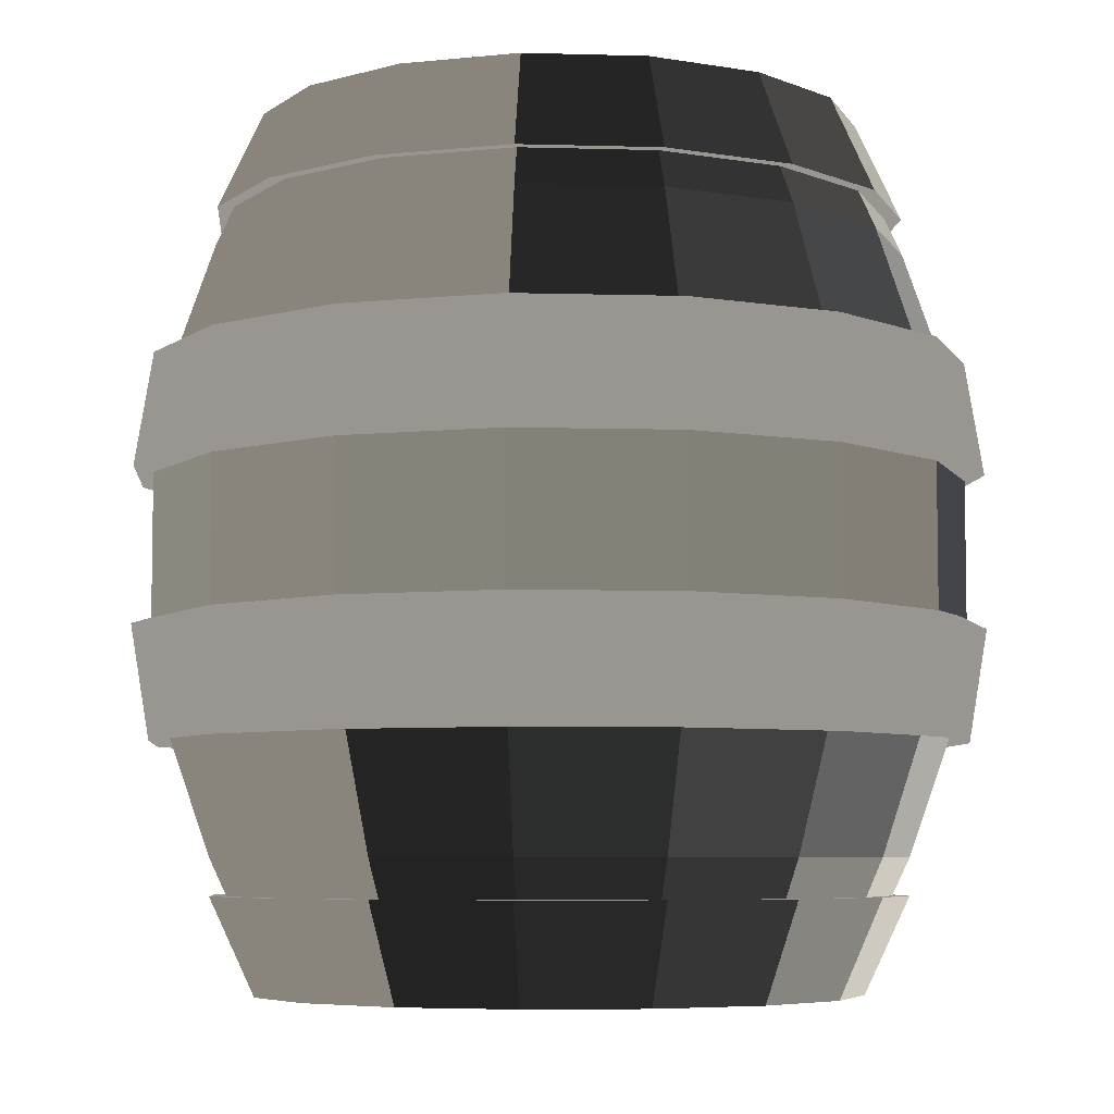
<metadata>
{"format":"obj","ext":"obj","renderer":"f3d","projection":"perspective","resolution":1024,"background":"white","views":[{"elev":-6.0,"azim":-61.2,"up":"+Y"}]}
</metadata>
<code>
v  -6.045e+05 1.987e+05 50.5
v  -5.923e+05 1.987e+05 6.144e+04
v  -5.923e+05 1.431e+05 6.144e+04
v  -6.045e+05 1.431e+05 50.5
v  -6.393e+05 1.987e+05 -5.199e+04
v  -6.393e+05 1.431e+05 -5.199e+04
v  -6.913e+05 1.987e+05 -8.676e+04
v  -6.913e+05 1.431e+05 -8.676e+04
v  -7.527e+05 1.987e+05 -9.897e+04
v  -7.527e+05 1.431e+05 -9.897e+04
v  -8.141e+05 1.987e+05 -8.676e+04
v  -8.141e+05 1.431e+05 -8.676e+04
v  -8.661e+05 1.987e+05 -5.199e+04
v  -8.661e+05 1.431e+05 -5.199e+04
v  -9.009e+05 1.987e+05 50.5
v  -9.009e+05 1.431e+05 50.5
v  -9.131e+05 1.987e+05 6.144e+04
v  -9.131e+05 1.431e+05 6.144e+04
v  -9.009e+05 1.987e+05 1.228e+05
v  -9.009e+05 1.431e+05 1.228e+05
v  -8.661e+05 1.987e+05 1.749e+05
v  -8.661e+05 1.431e+05 1.749e+05
v  -8.141e+05 1.987e+05 2.096e+05
v  -8.141e+05 1.431e+05 2.096e+05
v  -7.527e+05 1.987e+05 2.218e+05
v  -7.527e+05 1.431e+05 2.218e+05
v  -6.913e+05 1.987e+05 2.096e+05
v  -6.913e+05 1.431e+05 2.096e+05
v  -6.393e+05 1.987e+05 1.749e+05
v  -6.393e+05 1.431e+05 1.749e+05
v  -6.045e+05 1.987e+05 1.228e+05
v  -6.045e+05 1.431e+05 1.228e+05
v  -6.739e+05 1.377e+04 1.402e+05
v  -7.101e+05 1.377e+04 1.644e+05
v  -7.527e+05 1.377e+04 1.728e+05
v  -6.413e+05 1.377e+04 6.144e+04
v  -7.953e+05 1.377e+04 1.644e+05
v  -8.315e+05 1.377e+04 1.402e+05
v  -8.641e+05 1.377e+04 6.144e+04
v  -8.556e+05 1.377e+04 1.041e+05
v  -8.556e+05 1.377e+04 1.881e+04
v  -8.315e+05 1.377e+04 -1.734e+04
v  -7.527e+05 1.377e+04 -4.996e+04
v  -7.953e+05 1.377e+04 -4.148e+04
v  -7.101e+05 1.377e+04 -4.148e+04
v  -6.739e+05 1.377e+04 -1.734e+04
v  -6.498e+05 1.377e+04 1.881e+04
v  -6.498e+05 1.377e+04 1.041e+05
v  -6.498e+05 3.28e+05 1.881e+04
v  -6.739e+05 3.28e+05 -1.734e+04
v  -7.101e+05 3.28e+05 -4.148e+04
v  -6.498e+05 3.28e+05 1.041e+05
v  -7.527e+05 3.28e+05 -4.996e+04
v  -7.953e+05 3.28e+05 -4.148e+04
v  -8.556e+05 3.28e+05 1.881e+04
v  -8.315e+05 3.28e+05 -1.734e+04
v  -8.641e+05 3.28e+05 6.144e+04
v  -8.556e+05 3.28e+05 1.041e+05
v  -7.953e+05 3.28e+05 1.644e+05
v  -8.315e+05 3.28e+05 1.402e+05
v  -7.527e+05 3.28e+05 1.728e+05
v  -7.101e+05 3.28e+05 1.644e+05
v  -6.739e+05 3.28e+05 1.402e+05
v  -6.413e+05 3.28e+05 6.144e+04
v  -6.323e+05 3.04e+05 1.155e+04
v  -6.224e+05 3.04e+05 6.144e+04
v  -6.155e+05 2.892e+05 6.144e+04
v  -6.259e+05 2.892e+05 8919
v  -5.996e+05 2.43e+05 6.144e+04
v  -6.112e+05 2.43e+05 2831
v  -6.224e+05 3.78e+04 6.144e+04
v  -6.323e+05 3.78e+04 1.155e+04
v  -6.259e+05 5.26e+04 8919
v  -6.155e+05 5.26e+04 6.144e+04
v  -6.112e+05 9.876e+04 2831
v  -5.996e+05 9.876e+04 6.144e+04
v  -6.605e+05 3.04e+05 -3.074e+04
v  -6.557e+05 2.892e+05 -3.56e+04
v  -6.444e+05 2.43e+05 -4.685e+04
v  -6.605e+05 3.78e+04 -3.074e+04
v  -6.557e+05 5.26e+04 -3.56e+04
v  -6.444e+05 9.876e+04 -4.685e+04
v  -7.028e+05 3.04e+05 -5.899e+04
v  -7.002e+05 2.892e+05 -6.535e+04
v  -6.941e+05 2.43e+05 -8.005e+04
v  -7.028e+05 3.78e+04 -5.899e+04
v  -7.002e+05 5.26e+04 -6.535e+04
v  -6.941e+05 9.876e+04 -8.005e+04
v  -7.527e+05 3.04e+05 -6.892e+04
v  -7.527e+05 2.892e+05 -7.58e+04
v  -7.527e+05 2.43e+05 -9.171e+04
v  -7.527e+05 3.78e+04 -6.892e+04
v  -7.527e+05 5.26e+04 -7.58e+04
v  -7.527e+05 9.876e+04 -9.171e+04
v  -8.026e+05 3.04e+05 -5.899e+04
v  -8.052e+05 2.892e+05 -6.535e+04
v  -8.113e+05 2.43e+05 -8.005e+04
v  -8.026e+05 3.78e+04 -5.899e+04
v  -8.052e+05 5.26e+04 -6.535e+04
v  -8.113e+05 9.876e+04 -8.005e+04
v  -8.449e+05 3.04e+05 -3.074e+04
v  -8.497e+05 2.892e+05 -3.56e+04
v  -8.61e+05 2.43e+05 -4.685e+04
v  -8.449e+05 3.78e+04 -3.074e+04
v  -8.497e+05 5.26e+04 -3.56e+04
v  -8.61e+05 9.876e+04 -4.685e+04
v  -8.731e+05 3.04e+05 1.155e+04
v  -8.795e+05 2.892e+05 8919
v  -8.942e+05 2.43e+05 2831
v  -8.731e+05 3.78e+04 1.155e+04
v  -8.795e+05 5.26e+04 8919
v  -8.942e+05 9.876e+04 2831
v  -8.831e+05 3.04e+05 6.144e+04
v  -8.899e+05 2.892e+05 6.144e+04
v  -9.059e+05 2.43e+05 6.144e+04
v  -8.831e+05 3.78e+04 6.144e+04
v  -8.899e+05 5.26e+04 6.144e+04
v  -9.059e+05 9.876e+04 6.144e+04
v  -8.731e+05 3.04e+05 1.113e+05
v  -8.795e+05 2.892e+05 1.14e+05
v  -8.942e+05 2.43e+05 1.2e+05
v  -8.731e+05 3.78e+04 1.113e+05
v  -8.795e+05 5.26e+04 1.14e+05
v  -8.942e+05 9.876e+04 1.2e+05
v  -8.449e+05 3.04e+05 1.536e+05
v  -8.497e+05 2.892e+05 1.585e+05
v  -8.61e+05 2.43e+05 1.697e+05
v  -8.449e+05 3.78e+04 1.536e+05
v  -8.497e+05 5.26e+04 1.585e+05
v  -8.61e+05 9.876e+04 1.697e+05
v  -8.026e+05 3.04e+05 1.819e+05
v  -8.052e+05 2.892e+05 1.882e+05
v  -8.113e+05 2.43e+05 2.029e+05
v  -8.026e+05 3.78e+04 1.819e+05
v  -8.052e+05 5.26e+04 1.882e+05
v  -8.113e+05 9.876e+04 2.029e+05
v  -7.527e+05 3.04e+05 1.918e+05
v  -7.527e+05 2.892e+05 1.987e+05
v  -7.527e+05 2.43e+05 2.146e+05
v  -7.527e+05 3.78e+04 1.918e+05
v  -7.527e+05 5.26e+04 1.987e+05
v  -7.527e+05 9.876e+04 2.146e+05
v  -7.028e+05 3.04e+05 1.819e+05
v  -7.002e+05 2.892e+05 1.882e+05
v  -6.941e+05 2.43e+05 2.029e+05
v  -7.028e+05 3.78e+04 1.819e+05
v  -7.002e+05 5.26e+04 1.882e+05
v  -6.941e+05 9.876e+04 2.029e+05
v  -6.605e+05 3.04e+05 1.536e+05
v  -6.557e+05 2.892e+05 1.585e+05
v  -6.444e+05 2.43e+05 1.697e+05
v  -6.605e+05 3.78e+04 1.536e+05
v  -6.557e+05 5.26e+04 1.585e+05
v  -6.444e+05 9.876e+04 1.697e+05
v  -6.323e+05 3.04e+05 1.113e+05
v  -6.259e+05 2.892e+05 1.14e+05
v  -6.112e+05 2.43e+05 1.2e+05
v  -6.323e+05 3.78e+04 1.113e+05
v  -6.259e+05 5.26e+04 1.14e+05
v  -6.112e+05 9.876e+04 1.2e+05
v  -6.486e+05 -264.5 1.832e+04
v  -6.4e+05 -264.5 6.144e+04
v  -6.488e+05 -264.5 6.144e+04
v  -6.567e+05 -264.5 2.166e+04
v  -6.486e+05 -264.5 1.046e+05
v  -6.567e+05 -264.5 1.012e+05
v  -6.73e+05 -264.5 1.411e+05
v  -6.792e+05 -264.5 1.349e+05
v  -7.096e+05 -264.5 1.655e+05
v  -7.129e+05 -264.5 1.575e+05
v  -7.527e+05 -264.5 1.741e+05
v  -7.527e+05 -264.5 1.654e+05
v  -7.958e+05 -264.5 1.655e+05
v  -7.925e+05 -264.5 1.575e+05
v  -8.324e+05 -264.5 1.411e+05
v  -8.262e+05 -264.5 1.349e+05
v  -8.568e+05 -264.5 1.046e+05
v  -8.487e+05 -264.5 1.012e+05
v  -8.654e+05 -264.5 6.144e+04
v  -8.566e+05 -264.5 6.144e+04
v  -8.568e+05 -264.5 1.832e+04
v  -8.487e+05 -264.5 2.166e+04
v  -8.324e+05 -264.5 -1.823e+04
v  -8.262e+05 -264.5 -1.206e+04
v  -7.958e+05 -264.5 -4.265e+04
v  -7.925e+05 -264.5 -3.459e+04
v  -7.527e+05 -264.5 -5.122e+04
v  -7.527e+05 -264.5 -4.25e+04
v  -7.096e+05 -264.5 -4.265e+04
v  -7.129e+05 -264.5 -3.459e+04
v  -6.73e+05 -264.5 -1.823e+04
v  -6.792e+05 -264.5 -1.206e+04
v  -6.4e+05 3.42e+05 6.144e+04
v  -6.486e+05 3.42e+05 1.832e+04
v  -6.567e+05 3.42e+05 2.166e+04
v  -6.488e+05 3.42e+05 6.144e+04
v  -6.73e+05 3.42e+05 -1.823e+04
v  -6.792e+05 3.42e+05 -1.206e+04
v  -7.096e+05 3.42e+05 -4.265e+04
v  -7.129e+05 3.42e+05 -3.459e+04
v  -7.527e+05 3.42e+05 -5.122e+04
v  -7.527e+05 3.42e+05 -4.25e+04
v  -7.958e+05 3.42e+05 -4.265e+04
v  -7.925e+05 3.42e+05 -3.459e+04
v  -8.324e+05 3.42e+05 -1.823e+04
v  -8.262e+05 3.42e+05 -1.206e+04
v  -8.568e+05 3.42e+05 1.832e+04
v  -8.487e+05 3.42e+05 2.166e+04
v  -8.654e+05 3.42e+05 6.144e+04
v  -8.566e+05 3.42e+05 6.144e+04
v  -8.568e+05 3.42e+05 1.046e+05
v  -8.487e+05 3.42e+05 1.012e+05
v  -8.324e+05 3.42e+05 1.411e+05
v  -8.262e+05 3.42e+05 1.349e+05
v  -7.958e+05 3.42e+05 1.655e+05
v  -7.925e+05 3.42e+05 1.575e+05
v  -7.527e+05 3.42e+05 1.741e+05
v  -7.527e+05 3.42e+05 1.654e+05
v  -7.096e+05 3.42e+05 1.655e+05
v  -7.129e+05 3.42e+05 1.575e+05
v  -6.73e+05 3.42e+05 1.411e+05
v  -6.792e+05 3.42e+05 1.349e+05
v  -6.486e+05 3.42e+05 1.046e+05
v  -6.567e+05 3.42e+05 1.012e+05
v  -6.425e+05 3.415e+05 1.577e+04
v  -6.334e+05 3.415e+05 6.144e+04
v  -6.157e+05 3.035e+05 6.144e+04
v  -6.261e+05 3.035e+05 8997
v  -6.683e+05 3.415e+05 -2.295e+04
v  -6.558e+05 3.035e+05 -3.546e+04
v  -7.07e+05 3.415e+05 -4.882e+04
v  -7.003e+05 3.035e+05 -6.516e+04
v  -7.527e+05 3.415e+05 -5.79e+04
v  -7.527e+05 3.035e+05 -7.56e+04
v  -7.984e+05 3.415e+05 -4.882e+04
v  -8.051e+05 3.035e+05 -6.516e+04
v  -8.371e+05 3.415e+05 -2.295e+04
v  -8.496e+05 3.035e+05 -3.546e+04
v  -8.63e+05 3.415e+05 1.577e+04
v  -8.793e+05 3.035e+05 8997
v  -8.72e+05 3.415e+05 6.144e+04
v  -8.897e+05 3.035e+05 6.144e+04
v  -8.63e+05 3.415e+05 1.071e+05
v  -8.793e+05 3.035e+05 1.139e+05
v  -8.371e+05 3.415e+05 1.458e+05
v  -8.496e+05 3.035e+05 1.583e+05
v  -7.984e+05 3.415e+05 1.717e+05
v  -8.051e+05 3.035e+05 1.88e+05
v  -7.527e+05 3.415e+05 1.808e+05
v  -7.527e+05 3.035e+05 1.985e+05
v  -7.07e+05 3.415e+05 1.717e+05
v  -7.003e+05 3.035e+05 1.88e+05
v  -6.683e+05 3.415e+05 1.458e+05
v  -6.558e+05 3.035e+05 1.583e+05
v  -6.425e+05 3.415e+05 1.071e+05
v  -6.261e+05 3.035e+05 1.139e+05
v  -6.334e+05 -263.4 6.144e+04
v  -6.425e+05 -263.4 1.577e+04
v  -6.261e+05 3.78e+04 8997
v  -6.157e+05 3.78e+04 6.144e+04
v  -6.683e+05 -263.4 -2.295e+04
v  -6.558e+05 3.78e+04 -3.546e+04
v  -7.07e+05 -263.4 -4.882e+04
v  -7.003e+05 3.78e+04 -6.516e+04
v  -7.527e+05 -263.4 -5.79e+04
v  -7.527e+05 3.78e+04 -7.56e+04
v  -7.984e+05 -263.4 -4.882e+04
v  -8.051e+05 3.78e+04 -6.516e+04
v  -8.371e+05 -263.4 -2.295e+04
v  -8.496e+05 3.78e+04 -3.546e+04
v  -8.63e+05 -263.4 1.577e+04
v  -8.793e+05 3.78e+04 8997
v  -8.72e+05 -263.4 6.144e+04
v  -8.897e+05 3.78e+04 6.144e+04
v  -8.63e+05 -263.4 1.071e+05
v  -8.793e+05 3.78e+04 1.139e+05
v  -8.371e+05 -263.4 1.458e+05
v  -8.496e+05 3.78e+04 1.583e+05
v  -7.984e+05 -263.4 1.717e+05
v  -8.051e+05 3.78e+04 1.88e+05
v  -7.527e+05 -263.4 1.808e+05
v  -7.527e+05 3.78e+04 1.985e+05
v  -7.07e+05 -263.4 1.717e+05
v  -7.003e+05 3.78e+04 1.88e+05
v  -6.683e+05 -263.4 1.458e+05
v  -6.558e+05 3.78e+04 1.583e+05
v  -6.425e+05 -263.4 1.071e+05
v  -6.261e+05 3.78e+04 1.139e+05
v  -5.974e+05 2.01e+05 -2892
v  -6.041e+05 2.453e+05 -111.9
v  -5.919e+05 2.453e+05 6.144e+04
v  -5.846e+05 2.01e+05 6.144e+04
v  -5.846e+05 1.408e+05 6.144e+04
v  -5.919e+05 9.648e+04 6.144e+04
v  -6.041e+05 9.648e+04 -111.9
v  -5.974e+05 1.408e+05 -2892
v  -6.338e+05 2.01e+05 -5.743e+04
v  -6.39e+05 2.453e+05 -5.229e+04
v  -6.39e+05 9.648e+04 -5.229e+04
v  -6.338e+05 1.408e+05 -5.743e+04
v  -6.884e+05 2.01e+05 -9.387e+04
v  -6.912e+05 2.453e+05 -8.716e+04
v  -6.912e+05 9.648e+04 -8.716e+04
v  -6.884e+05 1.408e+05 -9.387e+04
v  -7.527e+05 2.01e+05 -1.067e+05
v  -7.527e+05 2.453e+05 -9.94e+04
v  -7.527e+05 9.648e+04 -9.94e+04
v  -7.527e+05 1.408e+05 -1.067e+05
v  -8.17e+05 2.01e+05 -9.387e+04
v  -8.143e+05 2.453e+05 -8.716e+04
v  -8.143e+05 9.648e+04 -8.716e+04
v  -8.17e+05 1.408e+05 -9.387e+04
v  -8.716e+05 2.01e+05 -5.743e+04
v  -8.664e+05 2.453e+05 -5.229e+04
v  -8.664e+05 9.648e+04 -5.229e+04
v  -8.716e+05 1.408e+05 -5.743e+04
v  -9.08e+05 2.01e+05 -2892
v  -9.013e+05 2.453e+05 -111.9
v  -9.013e+05 9.648e+04 -111.9
v  -9.08e+05 1.408e+05 -2892
v  -9.208e+05 2.01e+05 6.144e+04
v  -9.135e+05 2.453e+05 6.144e+04
v  -9.135e+05 9.648e+04 6.144e+04
v  -9.208e+05 1.408e+05 6.144e+04
v  -9.08e+05 2.01e+05 1.258e+05
v  -9.013e+05 2.453e+05 1.23e+05
v  -9.013e+05 9.648e+04 1.23e+05
v  -9.08e+05 1.408e+05 1.258e+05
v  -8.716e+05 2.01e+05 1.803e+05
v  -8.664e+05 2.453e+05 1.752e+05
v  -8.664e+05 9.648e+04 1.752e+05
v  -8.716e+05 1.408e+05 1.803e+05
v  -8.17e+05 2.01e+05 2.167e+05
v  -8.143e+05 2.453e+05 2.1e+05
v  -8.143e+05 9.648e+04 2.1e+05
v  -8.17e+05 1.408e+05 2.167e+05
v  -7.527e+05 2.01e+05 2.295e+05
v  -7.527e+05 2.453e+05 2.223e+05
v  -7.527e+05 9.648e+04 2.223e+05
v  -7.527e+05 1.408e+05 2.295e+05
v  -6.884e+05 2.01e+05 2.167e+05
v  -6.912e+05 2.453e+05 2.1e+05
v  -6.912e+05 9.648e+04 2.1e+05
v  -6.884e+05 1.408e+05 2.167e+05
v  -6.338e+05 2.01e+05 1.803e+05
v  -6.39e+05 2.453e+05 1.752e+05
v  -6.39e+05 9.648e+04 1.752e+05
v  -6.338e+05 1.408e+05 1.803e+05
v  -5.974e+05 2.01e+05 1.258e+05
v  -6.041e+05 2.453e+05 1.23e+05
v  -6.041e+05 9.648e+04 1.23e+05
v  -5.974e+05 1.408e+05 1.258e+05
g Cylinder002
f -352 -351 -350 -349
f -348 -352 -349 -347
f -346 -348 -347 -345
f -344 -346 -345 -343
f -342 -344 -343 -341
f -340 -342 -341 -339
f -338 -340 -339 -337
f -336 -338 -337 -335
f -334 -336 -335 -333
f -332 -334 -333 -331
f -330 -332 -331 -329
f -328 -330 -329 -327
f -326 -328 -327 -325
f -324 -326 -325 -323
f -322 -324 -323 -321
f -351 -322 -321 -350
f -320 -319 -318 -317
f -318 -316 -315 -314
f -315 -313 -314
f -314 -312 -311 -310
f -311 -309 -310
f -310 -308 -307 -317
f -307 -306 -317
f -314 -310 -317 -318
f -305 -320 -317
f -304 -303 -302 -301
f -302 -300 -299 -298
f -299 -297 -298
f -298 -296 -295 -294
f -295 -293 -294
f -294 -292 -291 -301
f -291 -290 -301
f -298 -294 -301 -302
f -289 -304 -301
f -288 -287 -286 -285
f -285 -286 -284 -283
f -282 -281 -280 -279
f -279 -280 -278 -277
f -276 -288 -285 -275
f -275 -285 -283 -274
f -281 -273 -272 -280
f -280 -272 -271 -278
f -270 -276 -275 -269
f -269 -275 -274 -268
f -273 -267 -266 -272
f -272 -266 -265 -271
f -264 -270 -269 -263
f -263 -269 -268 -262
f -267 -261 -260 -266
f -266 -260 -259 -265
f -258 -264 -263 -257
f -257 -263 -262 -256
f -261 -255 -254 -260
f -260 -254 -253 -259
f -252 -258 -257 -251
f -251 -257 -256 -250
f -255 -249 -248 -254
f -254 -248 -247 -253
f -246 -252 -251 -245
f -245 -251 -250 -244
f -249 -243 -242 -248
f -248 -242 -241 -247
f -240 -246 -245 -239
f -239 -245 -244 -238
f -243 -237 -236 -242
f -242 -236 -235 -241
f -234 -240 -239 -233
f -233 -239 -238 -232
f -237 -231 -230 -236
f -236 -230 -229 -235
f -228 -234 -233 -227
f -227 -233 -232 -226
f -231 -225 -224 -230
f -230 -224 -223 -229
f -222 -228 -227 -221
f -221 -227 -226 -220
f -225 -219 -218 -224
f -224 -218 -217 -223
f -216 -222 -221 -215
f -215 -221 -220 -214
f -219 -213 -212 -218
f -218 -212 -211 -217
f -210 -216 -215 -209
f -209 -215 -214 -208
f -213 -207 -206 -212
f -212 -206 -205 -211
f -204 -210 -209 -203
f -203 -209 -208 -202
f -207 -201 -200 -206
f -206 -200 -199 -205
f -198 -204 -203 -197
f -197 -203 -202 -196
f -201 -195 -194 -200
f -200 -194 -193 -199
f -287 -198 -197 -286
f -286 -197 -196 -284
f -195 -282 -279 -194
f -194 -279 -277 -193
f -192 -191 -190 -189
f -191 -188 -187 -190
f -188 -186 -185 -187
f -186 -184 -183 -185
f -184 -182 -181 -183
f -182 -180 -179 -181
f -180 -178 -177 -179
f -178 -176 -175 -177
f -176 -174 -173 -175
f -174 -172 -171 -173
f -172 -170 -169 -171
f -170 -168 -167 -169
f -168 -166 -165 -167
f -166 -164 -163 -165
f -164 -162 -161 -163
f -162 -192 -189 -161
f -160 -159 -158 -157
f -159 -156 -155 -158
f -156 -154 -153 -155
f -154 -152 -151 -153
f -152 -150 -149 -151
f -150 -148 -147 -149
f -148 -146 -145 -147
f -146 -144 -143 -145
f -144 -142 -141 -143
f -142 -140 -139 -141
f -140 -138 -137 -139
f -138 -136 -135 -137
f -136 -134 -133 -135
f -134 -132 -131 -133
f -132 -130 -129 -131
f -130 -160 -157 -129
f -189 -190 -317 -306
f -190 -187 -305 -317
f -187 -185 -320 -305
f -185 -183 -319 -320
f -183 -181 -318 -319
f -181 -179 -316 -318
f -179 -177 -315 -316
f -177 -175 -313 -315
f -175 -173 -314 -313
f -173 -171 -312 -314
f -171 -169 -311 -312
f -169 -167 -309 -311
f -167 -165 -310 -309
f -165 -163 -308 -310
f -163 -161 -307 -308
f -161 -189 -306 -307
f -157 -158 -304 -289
f -158 -155 -303 -304
f -155 -153 -302 -303
f -153 -151 -300 -302
f -151 -149 -299 -300
f -149 -147 -297 -299
f -147 -145 -298 -297
f -145 -143 -296 -298
f -143 -141 -295 -296
f -141 -139 -293 -295
f -139 -137 -294 -293
f -137 -135 -292 -294
f -135 -133 -291 -292
f -133 -131 -290 -291
f -131 -129 -301 -290
f -129 -157 -289 -301
f -128 -127 -126 -125
f -124 -128 -125 -123
f -122 -124 -123 -121
f -120 -122 -121 -119
f -118 -120 -119 -117
f -116 -118 -117 -115
f -114 -116 -115 -113
f -112 -114 -113 -111
f -110 -112 -111 -109
f -108 -110 -109 -107
f -106 -108 -107 -105
f -104 -106 -105 -103
f -102 -104 -103 -101
f -100 -102 -101 -99
f -98 -100 -99 -97
f -127 -98 -97 -126
f -159 -160 -127 -128
f -160 -130 -98 -127
f -130 -132 -100 -98
f -132 -134 -102 -100
f -134 -136 -104 -102
f -136 -138 -106 -104
f -138 -140 -108 -106
f -140 -142 -110 -108
f -142 -144 -112 -110
f -144 -146 -114 -112
f -146 -148 -116 -114
f -148 -150 -118 -116
f -150 -152 -120 -118
f -152 -154 -122 -120
f -154 -156 -124 -122
f -156 -159 -128 -124
f -287 -288 -125 -126
f -288 -276 -123 -125
f -276 -270 -121 -123
f -270 -264 -119 -121
f -264 -258 -117 -119
f -258 -252 -115 -117
f -252 -246 -113 -115
f -246 -240 -111 -113
f -240 -234 -109 -111
f -234 -228 -107 -109
f -228 -222 -105 -107
f -222 -216 -103 -105
f -216 -210 -101 -103
f -210 -204 -99 -101
f -204 -198 -97 -99
f -198 -287 -126 -97
f -96 -95 -94 -93
f -95 -92 -91 -94
f -92 -90 -89 -91
f -90 -88 -87 -89
f -88 -86 -85 -87
f -86 -84 -83 -85
f -84 -82 -81 -83
f -82 -80 -79 -81
f -80 -78 -77 -79
f -78 -76 -75 -77
f -76 -74 -73 -75
f -74 -72 -71 -73
f -72 -70 -69 -71
f -70 -68 -67 -69
f -68 -66 -65 -67
f -66 -96 -93 -65
f -191 -192 -95 -96
f -192 -162 -92 -95
f -162 -164 -90 -92
f -164 -166 -88 -90
f -166 -168 -86 -88
f -168 -170 -84 -86
f -170 -172 -82 -84
f -172 -174 -80 -82
f -174 -176 -78 -80
f -176 -178 -76 -78
f -178 -180 -74 -76
f -180 -182 -72 -74
f -182 -184 -70 -72
f -184 -186 -68 -70
f -186 -188 -66 -68
f -188 -191 -96 -66
f -281 -282 -93 -94
f -282 -195 -65 -93
f -195 -201 -67 -65
f -201 -207 -69 -67
f -207 -213 -71 -69
f -213 -219 -73 -71
f -219 -225 -75 -73
f -225 -231 -77 -75
f -231 -237 -79 -77
f -237 -243 -81 -79
f -243 -249 -83 -81
f -249 -255 -85 -83
f -255 -261 -87 -85
f -261 -267 -89 -87
f -267 -273 -91 -89
f -273 -281 -94 -91
f -64 -63 -62 -61
f -60 -59 -58 -57
f -56 -55 -63 -64
f -57 -58 -54 -53
f -52 -51 -55 -56
f -53 -54 -50 -49
f -48 -47 -51 -52
f -49 -50 -46 -45
f -44 -43 -47 -48
f -45 -46 -42 -41
f -40 -39 -43 -44
f -41 -42 -38 -37
f -36 -35 -39 -40
f -37 -38 -34 -33
f -32 -31 -35 -36
f -33 -34 -30 -29
f -28 -27 -31 -32
f -29 -30 -26 -25
f -24 -23 -27 -28
f -25 -26 -22 -21
f -20 -19 -23 -24
f -21 -22 -18 -17
f -16 -15 -19 -20
f -17 -18 -14 -13
f -12 -11 -15 -16
f -13 -14 -10 -9
f -8 -7 -11 -12
f -9 -10 -6 -5
f -4 -3 -7 -8
f -5 -6 -2 -1
f -61 -62 -3 -4
f -1 -2 -59 -60
f -351 -352 -64 -61
f -352 -348 -56 -64
f -348 -346 -52 -56
f -346 -344 -48 -52
f -344 -342 -44 -48
f -342 -340 -40 -44
f -340 -338 -36 -40
f -338 -336 -32 -36
f -336 -334 -28 -32
f -334 -332 -24 -28
f -332 -330 -20 -24
f -330 -328 -16 -20
f -328 -326 -12 -16
f -326 -324 -8 -12
f -324 -322 -4 -8
f -322 -351 -61 -4
f -283 -284 -62 -63
f -284 -196 -3 -62
f -196 -202 -7 -3
f -202 -208 -11 -7
f -208 -214 -15 -11
f -214 -220 -19 -15
f -220 -226 -23 -19
f -226 -232 -27 -23
f -232 -238 -31 -27
f -238 -244 -35 -31
f -244 -250 -39 -35
f -250 -256 -43 -39
f -256 -262 -47 -43
f -262 -268 -51 -47
f -268 -274 -55 -51
f -274 -283 -63 -55
f -349 -350 -60 -57
f -350 -321 -1 -60
f -321 -323 -5 -1
f -323 -325 -9 -5
f -325 -327 -13 -9
f -327 -329 -17 -13
f -329 -331 -21 -17
f -331 -333 -25 -21
f -333 -335 -29 -25
f -335 -337 -33 -29
f -337 -339 -37 -33
f -339 -341 -41 -37
f -341 -343 -45 -41
f -343 -345 -49 -45
f -345 -347 -53 -49
f -347 -349 -57 -53
f -277 -278 -58 -59
f -278 -271 -54 -58
f -271 -265 -50 -54
f -265 -259 -46 -50
f -259 -253 -42 -46
f -253 -247 -38 -42
f -247 -241 -34 -38
f -241 -235 -30 -34
f -235 -229 -26 -30
f -229 -223 -22 -26
f -223 -217 -18 -22
f -217 -211 -14 -18
f -211 -205 -10 -14
f -205 -199 -6 -10
f -199 -193 -2 -6
f -193 -277 -59 -2

</code>
